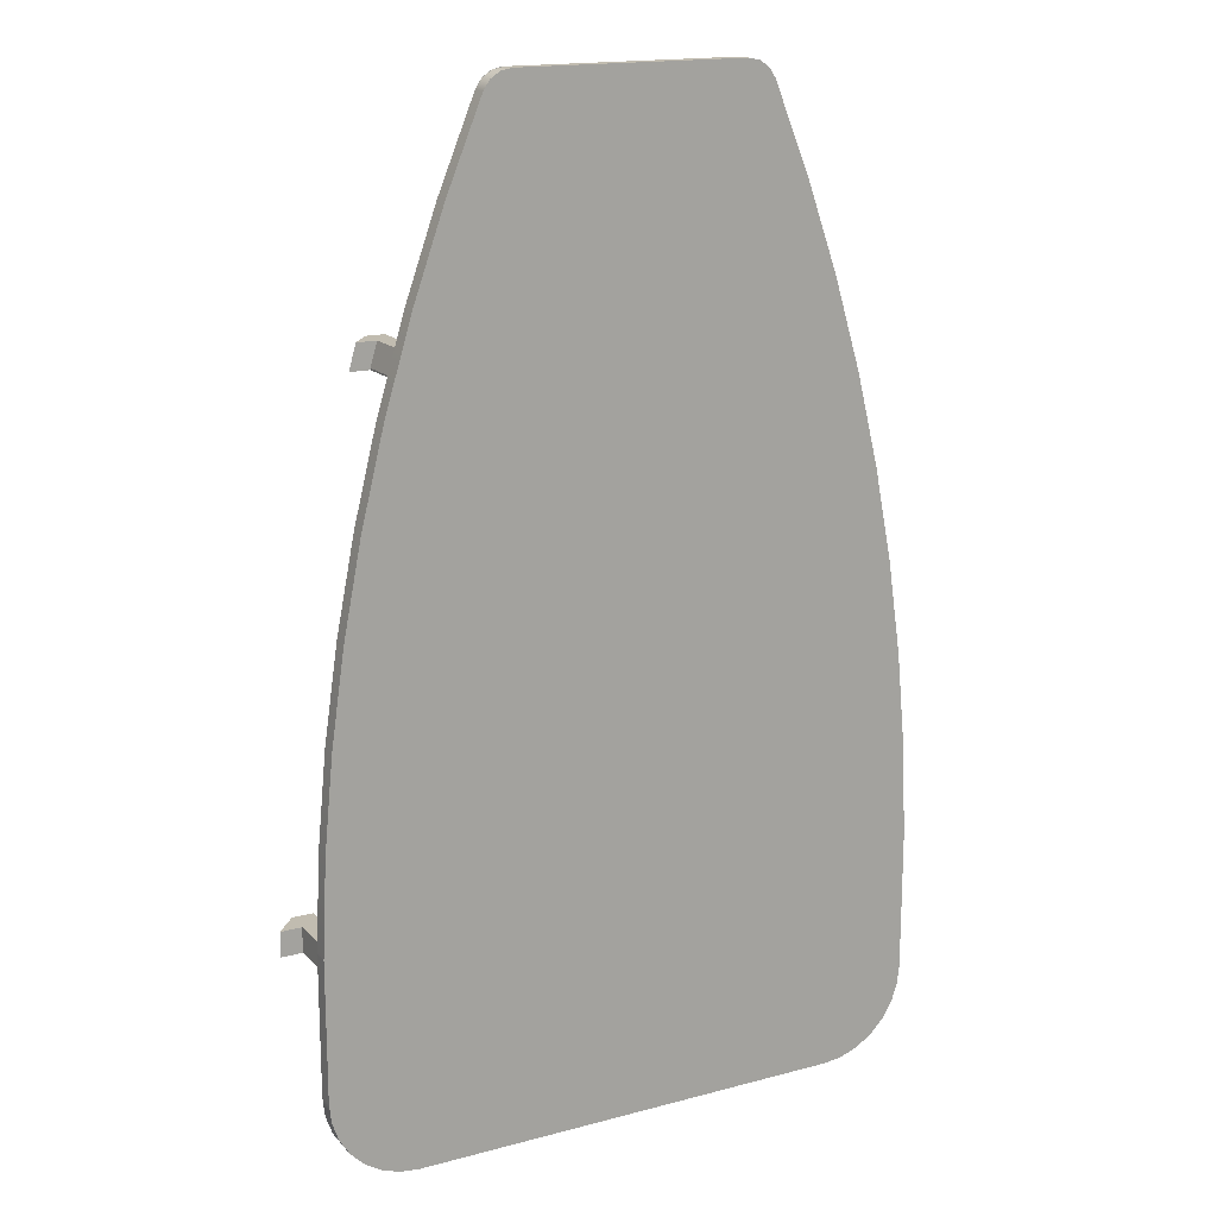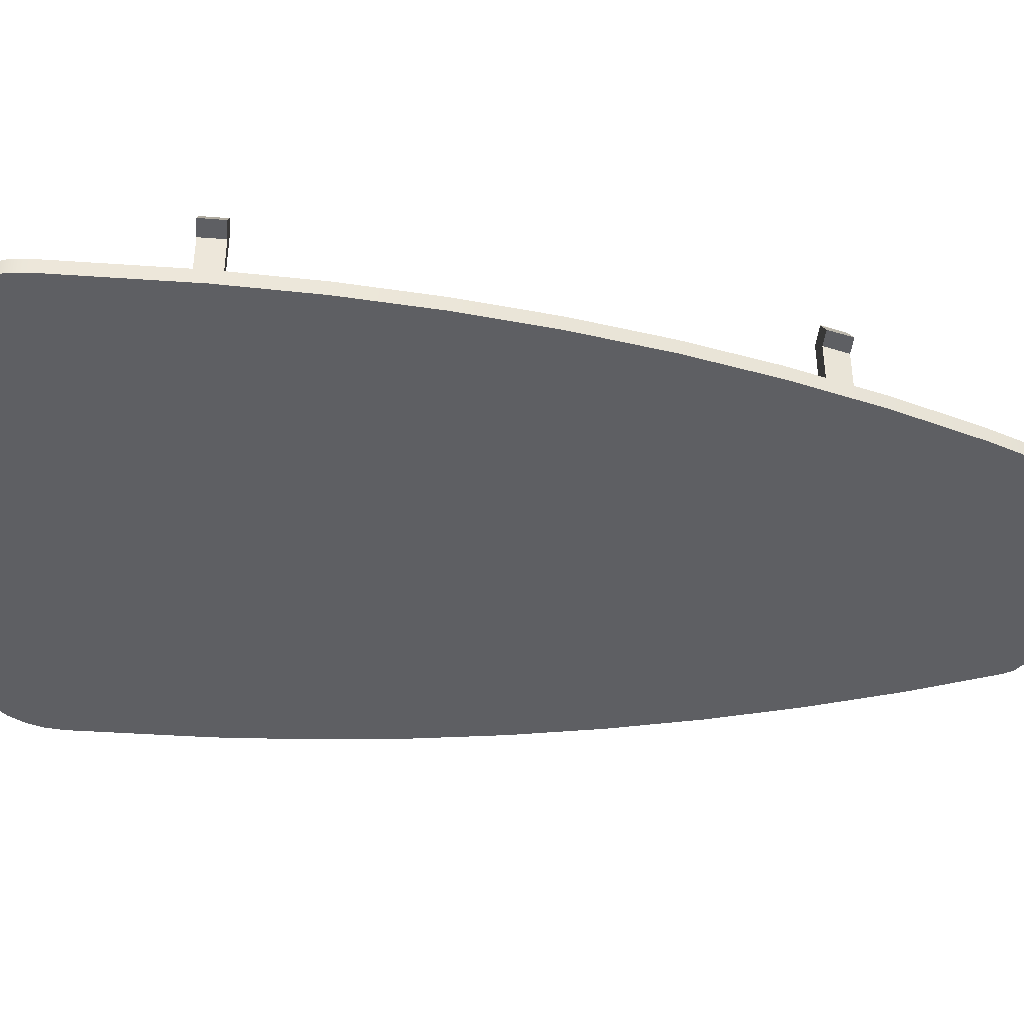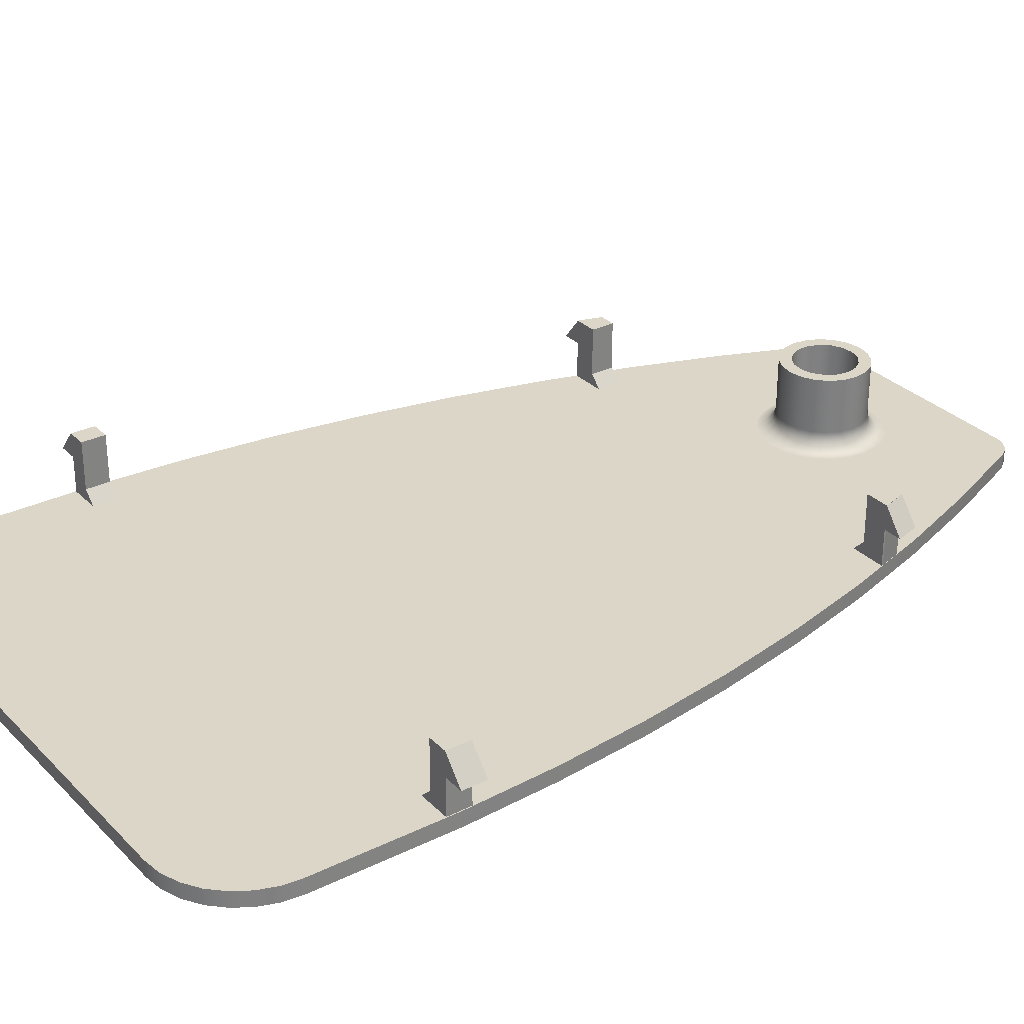
<metadata>
{"format":"obj","ext":"obj","renderer":"f3d","projection":"perspective","resolution":1024,"background":"white","views":[{"elev":16.6,"azim":151.5,"up":"+Y"},{"elev":-40.5,"azim":85.1,"up":"+Z"},{"elev":30.2,"azim":54.6,"up":"+Z"}]}
</metadata>
<code>
g Solid1
v -0.6817 -2.565 0.1673
v -0.6807 -2.486 0.1673
v -0.6175 -2.968 0
v -0.6175 -2.968 0.04921
v -0.6175 -2.521 0
v -0.6175 -2.521 0.04921
v -0.6148 -2.565 0.04921
v -0.6148 -2.565 0.1673
v -0.6148 -2.565 0.2461
v -0.6138 -2.486 0.04921
v -0.6138 -2.486 0.1673
v -0.6138 -2.486 0.2461
v -0.6105 -3.029 0
v -0.6105 -3.029 0.04921
v -0.6024 -2.217 0
v -0.6024 -2.217 0.04921
v -0.59 -3.088 0
v -0.59 -3.088 0.04921
v -0.5725 -1.914 0
v -0.5725 -1.914 0.04921
v -0.557 -3.14 0
v -0.557 -3.14 0.04921
v -0.5471 -2.565 0.08858
v -0.5471 -2.565 0.2461
v -0.5471 -2.486 0.08858
v -0.5471 -2.486 0.2461
v -0.5277 -1.612 0
v -0.5277 -1.612 0.04921
v -0.5131 -3.184 0
v -0.5131 -3.184 0.04921
v -0.5077 -2.565 0.04921
v -0.5077 -2.486 0.04921
v -0.4683 -1.314 0
v -0.4683 -1.314 0.04921
v -0.4606 -3.217 0
v -0.4606 -3.217 0.04921
v -0.4201 -0.9031 0.1673
v -0.402 -3.238 0
v -0.402 -3.238 0.04921
v -0.3976 -0.8243 0.1673
v -0.3943 -1.018 0
v -0.3943 -1.018 0.04921
v -0.3571 -0.9031 0.04921
v -0.3571 -0.9031 0.1673
v -0.3571 -0.9031 0.2461
v -0.3571 -0.8981 0.04921
v -0.3571 -0.8981 0.1673
v -0.3571 -0.8981 0.2443
v -0.3571 -0.8981 0.2461
v -0.3404 -3.245 0
v -0.3404 -3.245 0.04921
v -0.3346 -0.8243 0.04921
v -0.3346 -0.8243 0.1673
v -0.3346 -0.8243 0.2461
v -0.306 -0.7266 0
v -0.306 -0.7266 0.04921
v -0.2783 -0.9031 0.08858
v -0.2783 -0.9031 0.2461
v -0.2783 -0.8243 0.08858
v -0.2783 -0.8243 0.2461
v -0.239 -0.9031 0.04921
v -0.239 -0.8243 0.04921
v -0.2035 -0.4398 0
v -0.2035 -0.4398 0.04921
v -0.08708 -0.1583 0
v -0.08708 -0.1583 0.04921
v -0.07595 -0.1394 0.04921
v -0.06625 -0.1284 0
v -0.06625 -0.1284 0.04921
v -0.0608 -0.1236 0.04921
v -0.04242 -0.1116 0.04921
v -0.03574 -0.1086 0
v -0.03574 -0.1086 0.04921
v -0.02179 -0.1041 0.04921
v 0 -0.1016 0
v 0 -0.1016 0.04921
v 0.1628 -0.498 0.04921
v 0.1647 -0.5254 0.04921
v 0.1647 -0.4707 0.04921
v 0.1696 -0.55 0.04921
v 0.1696 -0.4461 0.04921
v 0.1794 -0.578 0.04921
v 0.1794 -0.418 0.04921
v 0.1897 -0.5984 0.04921
v 0.1897 -0.3976 0.04921
v 0.1923 -0.498 0.05712
v 0.1973 -0.539 0.05712
v 0.1973 -0.457 0.05712
v 0.2078 -0.6247 0.04921
v 0.2078 -0.3713 0.04921
v 0.2119 -0.5776 0.05712
v 0.2119 -0.4184 0.05712
v 0.2139 -0.498 0.07874
v 0.2183 -0.5338 0.07874
v 0.2183 -0.4622 0.07874
v 0.2216 -0.64 0.04921
v 0.2216 -0.3561 0.04921
v 0.2219 -0.498 0.1083
v 0.2219 -0.498 0.2854
v 0.2288 -0.5418 0.1083
v 0.2288 -0.5418 0.2854
v 0.2288 -0.4542 0.1083
v 0.2288 -0.4542 0.2854
v 0.2311 -0.5676 0.07874
v 0.2311 -0.4285 0.07874
v 0.2354 -0.6116 0.05712
v 0.2354 -0.3845 0.05712
v 0.2478 -0.6621 0.04921
v 0.2478 -0.334 0.04921
v 0.2489 -0.5813 0.1083
v 0.2489 -0.5813 0.2854
v 0.2489 -0.4147 0.1083
v 0.2489 -0.4147 0.2854
v 0.2516 -0.5973 0.07874
v 0.2516 -0.3988 0.07874
v 0.263 -0.5168 0.04921
v 0.263 -0.5168 0.2854
v 0.263 -0.4792 0.04921
v 0.263 -0.4792 0.2854
v 0.2632 -0.6719 0.04921
v 0.2632 -0.3241 0.04921
v 0.2663 -0.639 0.05712
v 0.2663 -0.3571 0.05712
v 0.2766 -0.5519 0.04921
v 0.2766 -0.5519 0.2854
v 0.2766 -0.4441 0.04921
v 0.2766 -0.4441 0.2854
v 0.2786 -0.6212 0.07874
v 0.2786 -0.3749 0.07874
v 0.2803 -0.6127 0.1083
v 0.2803 -0.6127 0.2854
v 0.2803 -0.3834 0.1083
v 0.2803 -0.3834 0.2854
v 0.2963 -0.6872 0.04921
v 0.2963 -0.3088 0.04921
v 0.3019 -0.5797 0.04921
v 0.3019 -0.5797 0.2854
v 0.3019 -0.4163 0.04921
v 0.3019 -0.4163 0.2854
v 0.3029 -0.6582 0.05712
v 0.3029 -0.3379 0.05712
v 0.3105 -0.638 0.07874
v 0.3105 -0.3581 0.07874
v 0.3116 -0.692 0.04921
v 0.3116 -0.3041 0.04921
v 0.3198 -0.6328 0.1083
v 0.3198 -0.6328 0.2854
v 0.3198 -0.3632 0.1083
v 0.3198 -0.3632 0.2854
v 0.3356 -0.5965 0.04921
v 0.3356 -0.5965 0.2854
v 0.3356 -0.3996 0.04921
v 0.3356 -0.3996 0.2854
v 0.3429 -0.668 0.05712
v 0.3429 -0.328 0.05712
v 0.3455 -0.6466 0.07874
v 0.3455 -0.3495 0.07874
v 0.3499 -0.6984 0.04921
v 0.3499 -0.2977 0.04921
v 0.3636 -0.6988 0.04921
v 0.3636 -0.6398 0.1083
v 0.3636 -0.6398 0.2854
v 0.3636 -0.3563 0.1083
v 0.3636 -0.3563 0.2854
v 0.3636 -0.2972 0.04921
v 0.373 -0.6 0.04921
v 0.373 -0.6 0.2854
v 0.373 -0.3961 0.04921
v 0.373 -0.3961 0.2854
v 0.3816 -0.6466 0.07874
v 0.3816 -0.3495 0.07874
v 0.3842 -0.668 0.05712
v 0.3842 -0.328 0.05712
v 0.4044 -0.6946 0.04921
v 0.4044 -0.3014 0.04921
v 0.4074 -0.6328 0.1083
v 0.4074 -0.6328 0.2854
v 0.4074 -0.3632 0.1083
v 0.4074 -0.3632 0.2854
v 0.4092 -0.5897 0.04921
v 0.4092 -0.5897 0.2854
v 0.4092 -0.4064 0.04921
v 0.4092 -0.4064 0.2854
v 0.4156 -0.692 0.04921
v 0.4156 -0.3041 0.04921
v 0.4166 -0.638 0.07874
v 0.4166 -0.3581 0.07874
v 0.4243 -0.6582 0.05712
v 0.4243 -0.3379 0.05712
v 0.4392 -0.567 0.04921
v 0.4392 -0.567 0.2854
v 0.4392 -0.4291 0.04921
v 0.4392 -0.4291 0.2854
v 0.4469 -0.6127 0.1083
v 0.4469 -0.6127 0.2854
v 0.4469 -0.3834 0.1083
v 0.4469 -0.3834 0.2854
v 0.4486 -0.6212 0.07874
v 0.4486 -0.3749 0.07874
v 0.456 -0.6763 0.04921
v 0.456 -0.3198 0.04921
v 0.459 -0.535 0.04921
v 0.459 -0.535 0.2854
v 0.459 -0.4611 0.04921
v 0.459 -0.4611 0.2854
v 0.4609 -0.639 0.05712
v 0.4609 -0.3571 0.05712
v 0.464 -0.6719 0.04921
v 0.464 -0.3241 0.04921
v 0.4659 -0.498 0.04921
v 0.4659 -0.498 0.2854
v 0.4756 -0.5973 0.07874
v 0.4756 -0.3988 0.07874
v 0.4782 -0.5813 0.1083
v 0.4782 -0.5813 0.2854
v 0.4782 -0.4147 0.1083
v 0.4782 -0.4147 0.2854
v 0.4918 -0.6116 0.05712
v 0.4918 -0.3845 0.05712
v 0.4961 -0.5676 0.07874
v 0.4961 -0.4285 0.07874
v 0.4984 -0.5418 0.1083
v 0.4984 -0.5418 0.2854
v 0.4984 -0.4542 0.1083
v 0.4984 -0.4542 0.2854
v 0.5006 -0.6448 0.04921
v 0.5006 -0.3513 0.04921
v 0.5053 -0.498 0.1083
v 0.5053 -0.498 0.2854
v 0.5056 -0.64 0.04921
v 0.5056 -0.3561 0.04921
v 0.5089 -0.5338 0.07874
v 0.5089 -0.4622 0.07874
v 0.5132 -0.498 0.07874
v 0.5152 -0.5776 0.05712
v 0.5152 -0.4184 0.05712
v 0.5299 -0.539 0.05712
v 0.5299 -0.457 0.05712
v 0.5348 -0.498 0.05712
v 0.5351 -0.6024 0.04921
v 0.5351 -0.3937 0.04921
v 0.5375 -0.5984 0.04921
v 0.5375 -0.3976 0.04921
v 0.5569 -0.5522 0.04921
v 0.5569 -0.4439 0.04921
v 0.5575 -0.55 0.04921
v 0.5575 -0.4461 0.04921
v 0.5644 -0.498 0.04921
v 0.7272 -0.1016 0
v 0.7272 -0.1016 0.04921
v 0.749 -0.1041 0.04921
v 0.7629 -0.1086 0
v 0.7629 -0.1086 0.04921
v 0.7696 -0.1116 0.04921
v 0.788 -0.1236 0.04921
v 0.7934 -0.1284 0
v 0.7934 -0.1284 0.04921
v 0.8031 -0.1394 0.04921
v 0.8142 -0.1583 0
v 0.8142 -0.1583 0.04921
v 0.9307 -0.4397 0
v 0.9307 -0.4397 0.04921
v 0.9661 -0.9031 0.04921
v 0.9661 -0.8243 0.04921
v 1.005 -0.9031 0.08858
v 1.005 -0.9031 0.2461
v 1.005 -0.8243 0.08858
v 1.005 -0.8243 0.2461
v 1.033 -0.7265 0
v 1.033 -0.7265 0.04921
v 1.062 -0.8243 0.04921
v 1.062 -0.8243 0.1673
v 1.062 -0.8243 0.2461
v 1.068 -3.245 0
v 1.068 -3.245 0.04921
v 1.084 -0.9031 0.04921
v 1.084 -0.9031 0.1673
v 1.084 -0.9031 0.2461
v 1.084 -0.8981 0.04921
v 1.084 -0.8981 0.1673
v 1.084 -0.8981 0.2443
v 1.084 -0.8981 0.2461
v 1.121 -1.018 0
v 1.121 -1.018 0.04921
v 1.125 -0.8243 0.1673
v 1.129 -3.238 0
v 1.129 -3.238 0.04921
v 1.147 -0.9031 0.1673
v 1.188 -3.217 0
v 1.188 -3.217 0.04921
v 1.195 -1.313 0
v 1.195 -1.313 0.04921
v 1.235 -2.565 0.04921
v 1.235 -2.486 0.04921
v 1.24 -3.184 0
v 1.24 -3.184 0.04921
v 1.255 -1.612 0
v 1.255 -1.612 0.04921
v 1.274 -2.565 0.08858
v 1.274 -2.565 0.2461
v 1.274 -2.486 0.08858
v 1.274 -2.486 0.2461
v 1.284 -3.14 0
v 1.284 -3.14 0.04921
v 1.3 -1.913 0
v 1.3 -1.913 0.04921
v 1.317 -3.088 0
v 1.317 -3.088 0.04921
v 1.33 -2.216 0
v 1.33 -2.216 0.04921
v 1.338 -3.029 0
v 1.338 -3.029 0.04921
v 1.341 -2.486 0.04921
v 1.341 -2.486 0.1673
v 1.341 -2.486 0.2461
v 1.342 -2.565 0.04921
v 1.342 -2.565 0.1673
v 1.342 -2.565 0.2461
v 1.345 -2.968 0
v 1.345 -2.968 0.04921
v 1.345 -2.521 0
v 1.345 -2.521 0.04921
v 1.408 -2.486 0.1673
v 1.409 -2.565 0.1673
f 293 299 294
f 294 299 301
f 301 299 302
f 302 299 300
f 263 265 264
f 264 265 267
f 267 265 268
f 268 265 266
f 59 57 62
f 62 57 61
f 57 59 58
f 58 59 60
f 25 23 32
f 32 23 31
f 23 25 24
f 24 25 26
f 31 23 7
f 7 23 8
f 8 23 24
f 8 24 9
f 9 1 8
f 62 52 59
f 59 52 53
f 59 53 60
f 60 53 54
f 54 53 40
f 12 2 9
f 9 2 1
f 11 8 2
f 2 8 1
f 47 53 46
f 46 53 52
f 44 47 43
f 43 47 46
f 32 10 25
f 25 10 11
f 25 11 26
f 26 11 12
f 12 11 2
f 9 24 12
f 12 24 26
f 8 11 7
f 7 11 10
f 252 259 249
f 249 259 261
f 249 261 63
f 63 261 55
f 55 261 269
f 55 269 41
f 41 269 283
f 41 283 33
f 33 283 291
f 33 291 27
f 27 291 297
f 27 297 19
f 19 297 305
f 19 305 50
f 50 305 274
f 274 305 309
f 274 309 321
f 252 256 259
f 321 319 274
f 274 319 286
f 286 319 289
f 289 319 295
f 295 319 303
f 303 319 307
f 307 319 311
f 38 3 50
f 50 3 5
f 50 5 15
f 38 35 3
f 3 35 29
f 3 29 21
f 21 17 3
f 3 17 13
f 15 19 50
f 249 63 75
f 75 63 65
f 75 65 72
f 72 65 68
f 54 40 48
f 48 40 37
f 48 37 45
f 53 47 40
f 40 47 37
f 37 47 44
f 54 48 49
f 32 16 10
f 10 16 6
f 10 6 7
f 7 6 4
f 7 4 31
f 31 4 30
f 31 30 36
f 31 51 32
f 32 51 294
f 32 294 160
f 160 294 184
f 184 294 298
f 184 298 292
f 293 320 316
f 316 320 322
f 316 322 313
f 313 322 310
f 313 310 294
f 294 310 306
f 294 306 298
f 294 275 293
f 293 275 287
f 293 287 290
f 258 255 260
f 260 255 254
f 260 254 251
f 251 250 260
f 260 250 247
f 260 247 248
f 76 165 250
f 250 165 185
f 250 185 209
f 74 66 76
f 76 66 81
f 76 81 85
f 74 71 66
f 66 71 70
f 66 70 67
f 81 66 77
f 77 66 64
f 77 64 80
f 80 64 62
f 80 62 84
f 84 62 61
f 84 61 96
f 96 61 120
f 120 61 144
f 144 61 34
f 144 34 28
f 64 56 62
f 62 56 52
f 52 56 46
f 46 56 42
f 46 42 43
f 43 42 61
f 61 42 34
f 144 28 32
f 32 28 20
f 32 20 16
f 14 18 4
f 4 18 22
f 4 22 30
f 36 39 31
f 31 39 51
f 51 275 294
f 290 296 293
f 293 296 320
f 296 304 320
f 320 304 308
f 320 308 312
f 184 292 263
f 263 292 284
f 263 284 276
f 276 284 279
f 279 284 270
f 279 270 271
f 271 270 264
f 264 270 262
f 264 262 246
f 246 262 248
f 248 262 260
f 246 242 264
f 264 242 263
f 263 242 230
f 263 230 208
f 208 184 263
f 160 144 32
f 85 97 76
f 76 97 121
f 76 121 145
f 145 165 76
f 209 231 250
f 250 231 243
f 250 243 247
f 66 65 64
f 64 65 63
f 64 63 56
f 56 63 55
f 56 55 42
f 42 55 41
f 42 41 34
f 34 41 33
f 34 33 28
f 28 33 27
f 28 27 20
f 20 27 19
f 20 19 16
f 16 19 15
f 16 15 6
f 6 15 5
f 61 57 43
f 43 57 44
f 44 57 58
f 44 58 45
f 45 37 44
f 76 75 73
f 73 75 72
f 73 72 69
f 69 72 68
f 69 68 66
f 66 68 65
f 48 45 49
f 60 54 58
f 58 54 49
f 58 49 45
f 5 3 6
f 6 3 4
f 249 75 250
f 250 75 76
f 4 3 14
f 14 3 13
f 14 13 18
f 18 13 17
f 18 17 22
f 22 17 21
f 22 21 30
f 30 21 29
f 30 29 36
f 36 29 35
f 36 35 39
f 39 35 38
f 39 38 51
f 51 38 50
f 273 281 285
f 285 281 288
f 288 281 278
f 272 285 280
f 280 285 288
f 280 288 277
f 281 273 282
f 272 280 271
f 271 280 279
f 280 277 279
f 279 277 276
f 315 318 323
f 323 318 324
f 314 323 317
f 317 323 324
f 294 301 313
f 313 301 314
f 314 301 302
f 314 302 315
f 315 323 314
f 314 317 313
f 313 317 316
f 293 316 299
f 299 316 317
f 299 317 300
f 300 317 318
f 318 317 324
f 318 315 300
f 300 315 302
f 263 276 265
f 265 276 277
f 265 277 266
f 266 277 278
f 278 277 288
f 264 267 271
f 271 267 272
f 272 267 268
f 272 268 273
f 273 285 272
f 278 281 282
f 268 266 273
f 273 266 282
f 282 266 278
f 260 259 257
f 257 259 256
f 257 256 253
f 253 256 252
f 253 252 250
f 250 252 249
f 50 274 51
f 51 274 275
f 222 232 228
f 228 232 234
f 228 234 233
f 233 234 239
f 233 239 238
f 238 239 248
f 238 248 245
f 232 222 220
f 220 222 214
f 220 214 212
f 212 214 194
f 212 194 198
f 198 194 176
f 198 176 186
f 186 176 170
f 186 170 172
f 172 170 154
f 172 154 158
f 158 154 134
f 134 154 140
f 134 140 108
f 108 140 122
f 108 122 106
f 106 122 128
f 106 128 114
f 114 128 130
f 114 130 110
f 176 161 170
f 170 161 156
f 170 156 154
f 154 156 140
f 161 146 156
f 156 146 142
f 156 142 140
f 140 142 122
f 146 130 142
f 142 130 128
f 142 128 122
f 114 110 104
f 104 110 100
f 104 100 94
f 94 100 98
f 94 98 93
f 93 98 95
f 93 95 88
f 88 95 92
f 88 92 83
f 83 92 90
f 90 92 107
f 90 107 109
f 109 107 123
f 109 123 141
f 141 123 129
f 141 129 143
f 143 129 148
f 143 148 157
f 157 148 163
f 157 163 171
f 171 163 178
f 171 178 187
f 187 178 196
f 187 196 199
f 199 196 213
f 199 213 219
f 219 213 236
f 219 236 241
f 241 236 245
f 245 236 238
f 98 102 95
f 95 102 105
f 95 105 92
f 92 105 107
f 102 112 105
f 105 112 115
f 105 115 107
f 107 115 123
f 112 132 115
f 115 132 129
f 115 129 123
f 132 148 129
f 196 216 213
f 213 216 221
f 213 221 236
f 236 221 238
f 216 224 221
f 221 224 233
f 221 233 238
f 224 228 233
f 241 227 219
f 219 227 207
f 219 207 199
f 199 207 187
f 227 201 207
f 207 201 189
f 207 189 187
f 187 189 171
f 201 175 189
f 189 175 173
f 189 173 171
f 171 173 157
f 175 159 173
f 173 159 155
f 173 155 157
f 157 155 143
f 159 135 155
f 155 135 141
f 155 141 143
f 135 109 141
f 83 79 88
f 88 79 86
f 88 86 93
f 93 86 94
f 79 78 86
f 86 78 87
f 86 87 94
f 94 87 104
f 78 82 87
f 87 82 91
f 87 91 104
f 104 91 114
f 82 89 91
f 91 89 106
f 91 106 114
f 89 108 106
f 158 174 172
f 172 174 188
f 172 188 186
f 186 188 198
f 174 200 188
f 188 200 206
f 188 206 198
f 198 206 212
f 200 226 206
f 206 226 218
f 206 218 212
f 212 218 220
f 226 240 218
f 218 240 235
f 218 235 220
f 220 235 232
f 240 244 235
f 235 244 237
f 235 237 232
f 232 237 234
f 244 248 237
f 237 248 239
f 237 239 234
f 223 222 229
f 229 222 228
f 229 228 225
f 225 228 224
f 225 224 217
f 217 224 216
f 217 216 197
f 197 216 196
f 197 196 179
f 179 196 178
f 179 178 164
f 164 178 163
f 164 163 149
f 149 163 148
f 149 148 133
f 133 148 132
f 133 132 113
f 113 132 112
f 113 112 103
f 103 112 102
f 103 102 99
f 99 102 98
f 99 98 101
f 101 98 100
f 101 100 111
f 111 100 110
f 111 110 131
f 131 110 130
f 131 130 147
f 147 130 146
f 147 146 162
f 162 146 161
f 162 161 177
f 177 161 176
f 177 176 195
f 195 176 194
f 195 194 215
f 215 194 214
f 215 214 223
f 223 214 222
f 205 204 211
f 211 204 210
f 211 210 203
f 203 210 202
f 203 202 191
f 191 202 190
f 191 190 181
f 181 190 180
f 181 180 167
f 167 180 166
f 167 166 151
f 151 166 150
f 151 150 137
f 137 150 136
f 137 136 125
f 125 136 124
f 125 124 117
f 117 124 116
f 117 116 119
f 119 116 118
f 119 118 127
f 127 118 126
f 127 126 139
f 139 126 138
f 139 138 153
f 153 138 152
f 153 152 169
f 169 152 168
f 169 168 183
f 183 168 182
f 183 182 193
f 193 182 192
f 193 192 205
f 205 192 204
f 223 229 211
f 211 229 225
f 211 225 205
f 205 225 217
f 205 217 193
f 193 217 197
f 193 197 183
f 183 197 179
f 183 179 169
f 169 179 164
f 169 164 153
f 153 164 149
f 153 149 139
f 139 149 133
f 139 133 113
f 139 113 127
f 127 113 103
f 127 103 119
f 119 103 99
f 119 99 117
f 117 99 101
f 117 101 125
f 125 101 111
f 125 111 137
f 137 111 131
f 137 131 147
f 137 147 151
f 151 147 162
f 151 162 167
f 167 162 177
f 167 177 181
f 181 177 195
f 181 195 191
f 191 195 215
f 191 215 203
f 203 215 223
f 203 223 211
f 275 274 287
f 287 274 286
f 287 286 290
f 290 286 289
f 290 289 296
f 296 289 295
f 296 295 304
f 304 295 303
f 304 303 308
f 308 303 307
f 308 307 312
f 312 307 311
f 312 311 320
f 320 311 319
f 319 321 320
f 320 321 322
f 322 321 310
f 310 321 309
f 310 309 306
f 306 309 305
f 306 305 298
f 298 305 297
f 298 297 292
f 292 297 291
f 292 291 284
f 284 291 283
f 284 283 270
f 270 283 269
f 270 269 262
f 262 269 261
f 262 261 260
f 260 261 259
f 202 210 190
f 190 210 204
f 190 204 192
f 190 192 180
f 180 192 182
f 180 182 166
f 166 182 168
f 166 168 150
f 150 168 152
f 150 152 136
f 136 152 138
f 136 138 124
f 124 138 126
f 124 126 116
f 116 126 118

</code>
